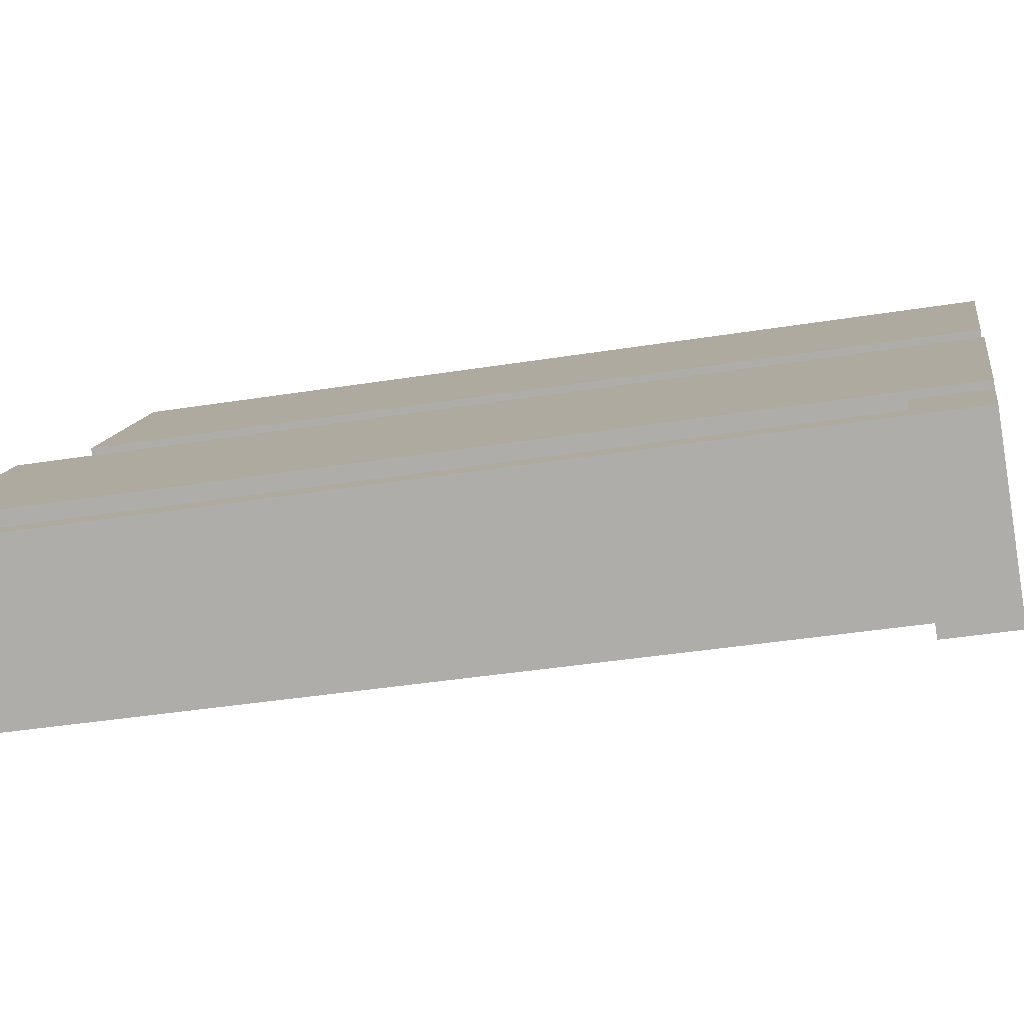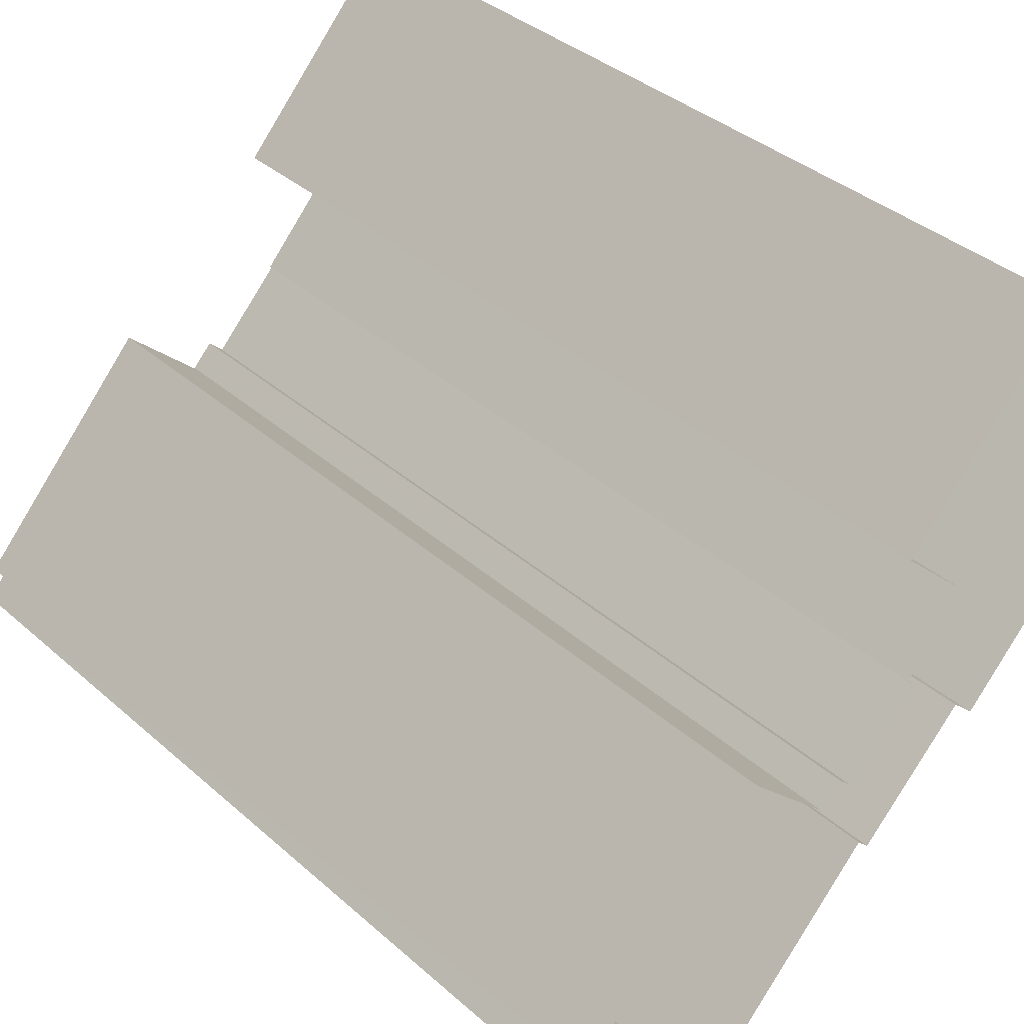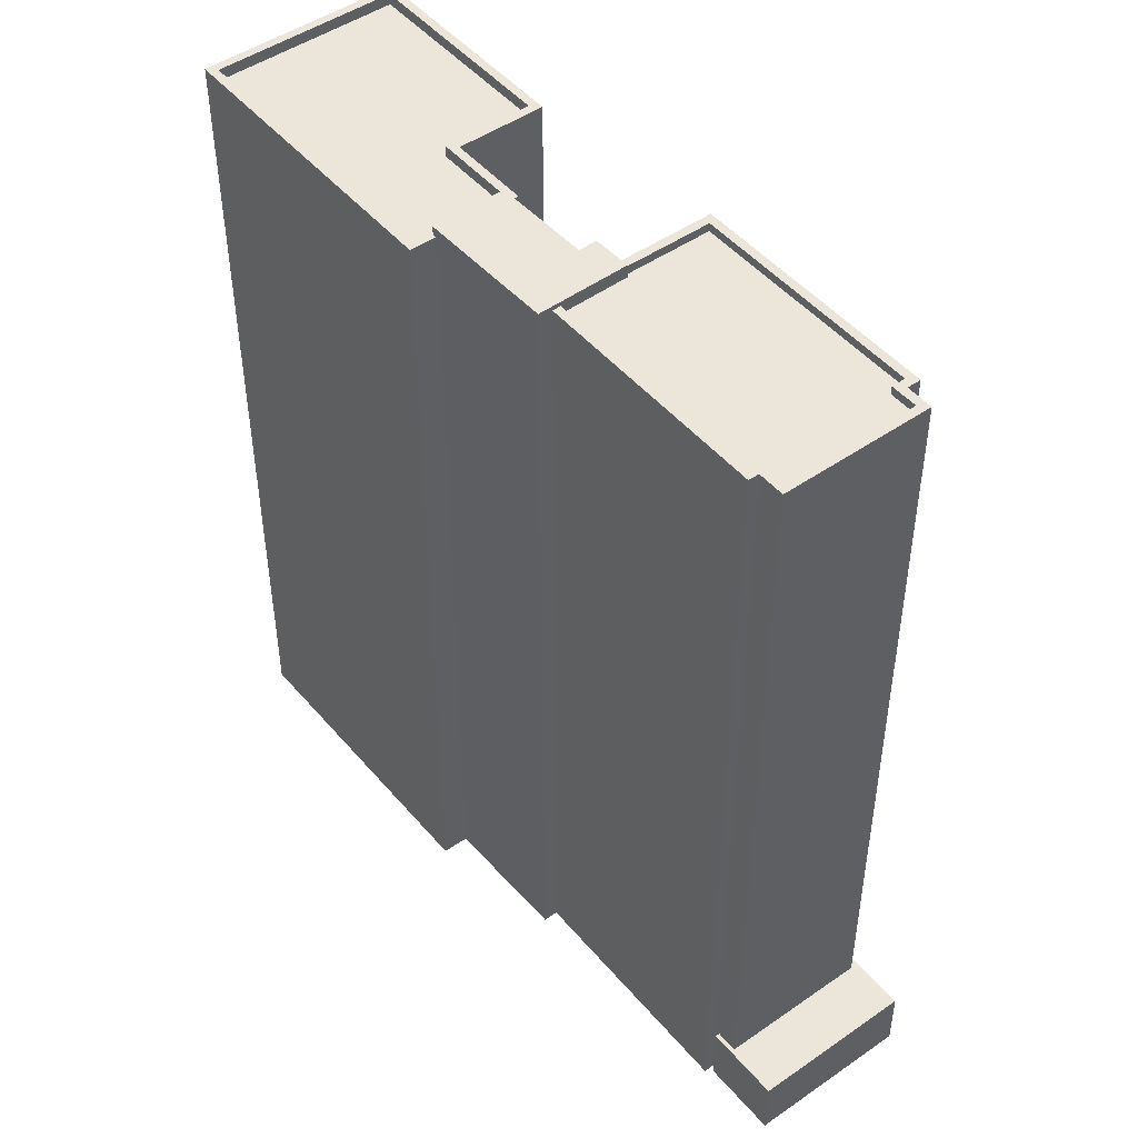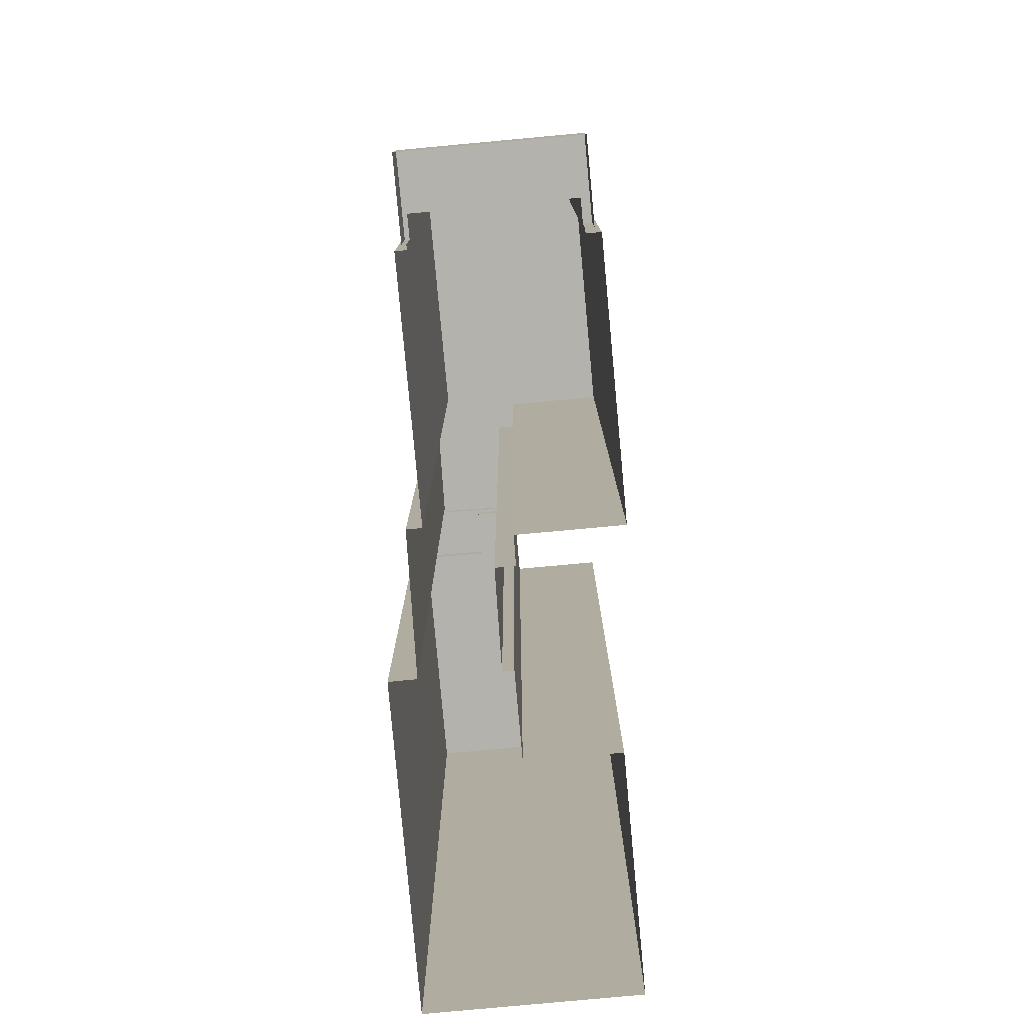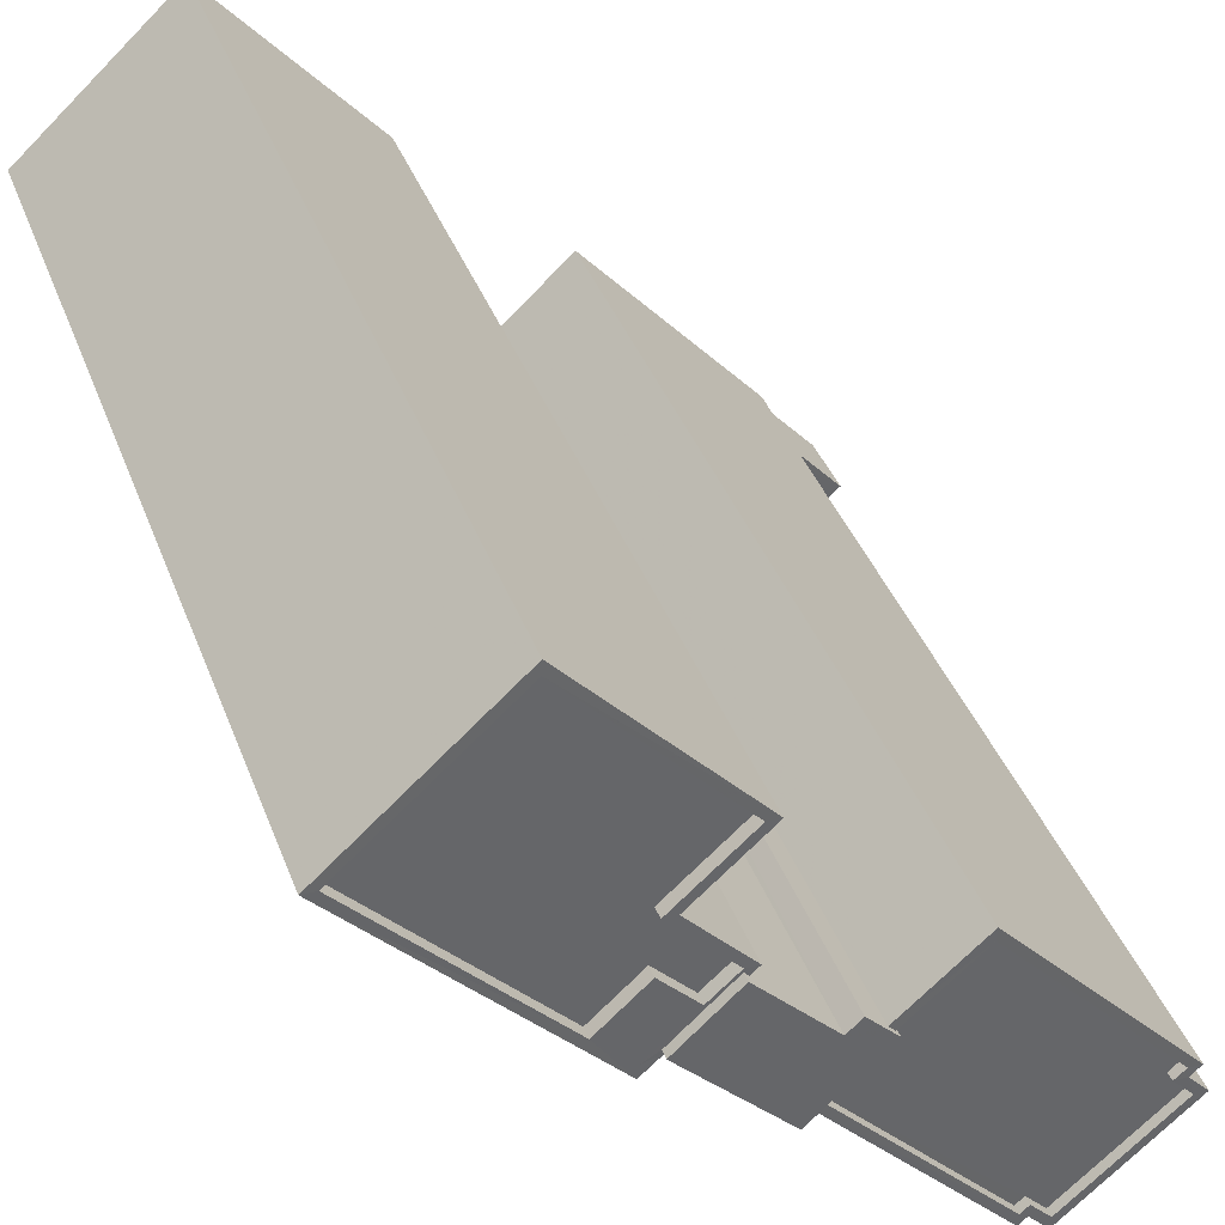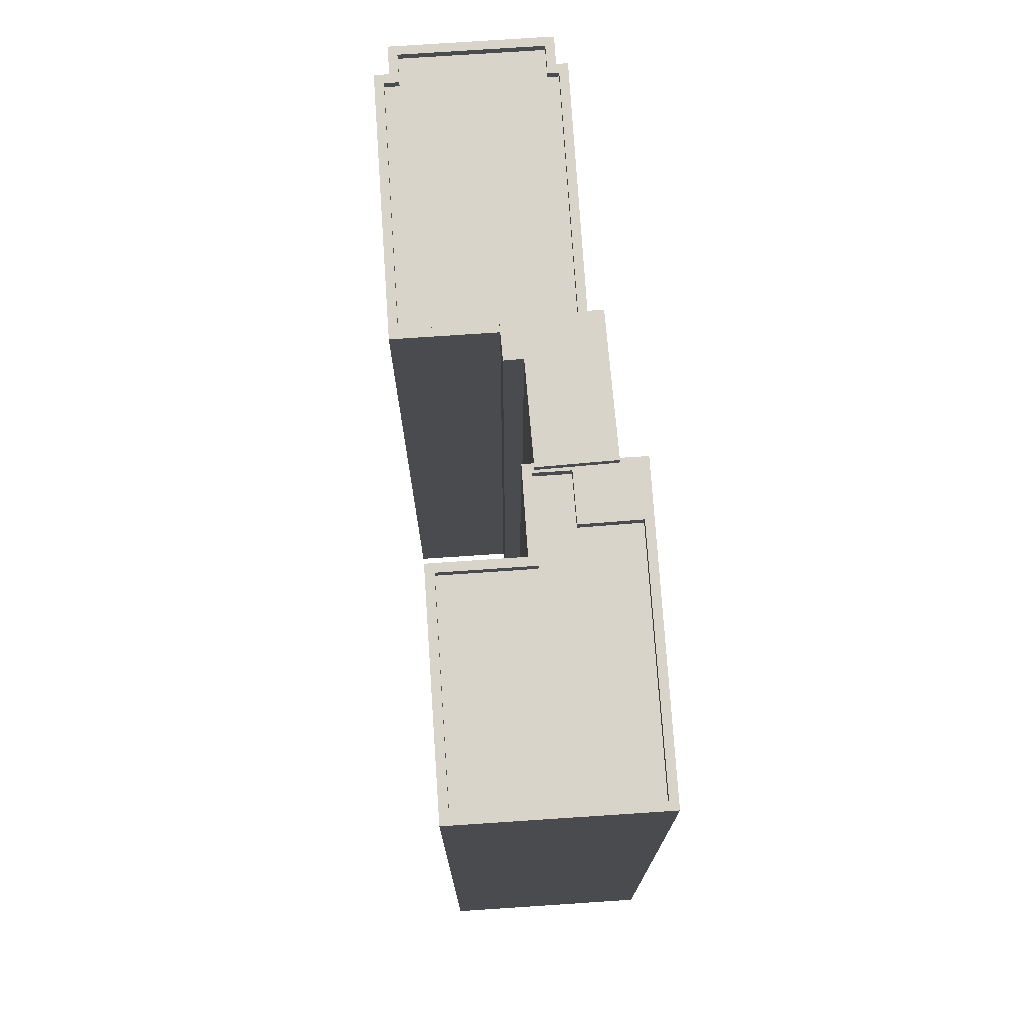
<metadata>
{"format":"obj","ext":"obj","renderer":"f3d","projection":"perspective","resolution":1024,"background":"white","views":[{"elev":-37.7,"azim":101.7,"up":"+Y"},{"elev":35.5,"azim":139.5,"up":"+Y"},{"elev":47.7,"azim":4.1,"up":"+Z"},{"elev":-79.6,"azim":47.4,"up":"+Z"},{"elev":39.3,"azim":-19.4,"up":"+Y"},{"elev":75.5,"azim":-141.7,"up":"+Z"}]}
</metadata>
<code>
v -5290 -3.716e+04 2.431
v -5297 -3.715e+04 2.433
v -5289 -3.715e+04 2.431
v -5276 -3.716e+04 2.429
v -5274 -3.716e+04 2.428
v -5278 -3.717e+04 2.428
v -5292 -3.714e+04 2.433
v -5280 -3.717e+04 2.428
v -5280 -3.717e+04 2.428
v -5286 -3.716e+04 2.43
v -5280 -3.717e+04 2.428
v -5280 -3.717e+04 2.428
v -5286 -3.716e+04 2.43
v -5289 -3.716e+04 2.431
v -5275 -3.716e+04 2.429
v -5276 -3.716e+04 2.429
v -5281 -3.716e+04 2.43
v -5275 -3.716e+04 2.429
v -5287 -3.715e+04 2.432
v -5287 -3.715e+04 2.431
v -5287 -3.715e+04 2.431
v -5284 -3.716e+04 2.43
v -5285 -3.716e+04 2.43
v -5285 -3.716e+04 2.43
v -5284 -3.716e+04 31.93
v -5285 -3.716e+04 31.93
v -5285 -3.716e+04 31.93
v -5286 -3.716e+04 31.93
v -5289 -3.716e+04 31.93
v -5288 -3.715e+04 31.93
v -5279 -3.717e+04 31.47
v -5276 -3.716e+04 31.47
v -5276 -3.716e+04 31.47
v -5280 -3.717e+04 31.47
v -5285 -3.716e+04 31.47
v -5280 -3.717e+04 31.47
v -5276 -3.716e+04 31.47
v -5281 -3.716e+04 31.48
v -5284 -3.716e+04 31.47
v -5284 -3.716e+04 31.47
v -5281 -3.716e+04 31.78
v -5281 -3.716e+04 31.78
v -5284 -3.716e+04 31.77
v -5276 -3.716e+04 31.77
v -5275 -3.716e+04 31.77
v -5286 -3.716e+04 31.77
v -5280 -3.717e+04 31.77
v -5285 -3.716e+04 31.77
v -5280 -3.717e+04 31.77
v -5276 -3.716e+04 31.77
v -5275 -3.716e+04 31.77
v -5276 -3.716e+04 31.77
v -5279 -3.717e+04 31.77
v -5284 -3.716e+04 31.77
v -5279 -3.717e+04 31.77
v -5280 -3.717e+04 31.77
v -5280 -3.717e+04 31.77
v -5276 -3.716e+04 31.77
v -5275 -3.716e+04 4.658
v -5275 -3.716e+04 4.658
v -5274 -3.716e+04 4.658
v -5278 -3.717e+04 4.657
v -5279 -3.717e+04 4.658
v -5280 -3.717e+04 4.658
v -5276 -3.716e+04 4.658
v -5280 -3.717e+04 4.658
v -5297 -3.715e+04 31.63
v -5290 -3.716e+04 31.63
v -5291 -3.716e+04 31.63
v -5292 -3.714e+04 31.63
v -5297 -3.715e+04 31.63
v -5290 -3.716e+04 31.63
v -5292 -3.714e+04 31.63
v -5288 -3.715e+04 31.23
v -5290 -3.715e+04 31.23
v -5288 -3.716e+04 31.23
v -5289 -3.715e+04 31.23
v -5291 -3.716e+04 31.23
v -5297 -3.715e+04 31.23
v -5292 -3.714e+04 31.23
v -5287 -3.715e+04 31.23
v -5287 -3.715e+04 31.63
v -5287 -3.715e+04 31.63
v -5289 -3.715e+04 31.63
v -5288 -3.715e+04 31.63
v -5287 -3.715e+04 31.63
v -5289 -3.715e+04 31.63
v -5289 -3.716e+04 31.63
v -5288 -3.715e+04 31.63
v -5287 -3.715e+04 31.63
v -5289 -3.716e+04 31.63
v -5288 -3.716e+04 31.63
v -5290 -3.715e+04 31.63
f 1 2 3
f 4 5 6
f 3 2 7
f 8 9 6
f 10 11 12
f 10 13 14
f 14 1 3
f 15 5 4
f 16 17 18
f 3 7 19
f 16 9 11
f 9 16 4
f 20 3 21
f 22 17 16
f 23 24 22
f 14 20 23
f 6 9 4
f 10 22 11
f 14 23 10
f 14 3 20
f 11 22 16
f 23 22 10
f 25 26 27
f 25 27 28
f 27 29 28
f 27 30 29
f 31 32 33
f 33 34 31
f 34 35 36
f 37 38 33
f 34 39 35
f 38 40 39
f 33 39 34
f 33 38 39
f 41 42 43
f 44 45 42
f 46 47 48
f 49 47 46
f 50 51 52
f 52 45 44
f 51 50 53
f 41 43 54
f 53 55 56
f 49 56 47
f 47 56 57
f 56 55 57
f 44 42 41
f 52 44 58
f 50 52 58
f 50 55 53
f 59 60 61
f 61 60 62
f 62 63 64
f 60 59 65
f 64 63 66
f 60 63 62
f 67 68 69
f 70 67 71
f 68 72 69
f 71 73 70
f 67 69 71
f 74 75 76
f 77 78 75
f 79 78 77
f 80 79 77
f 81 80 77
f 75 74 77
f 70 73 82
f 82 83 84
f 85 86 84
f 85 84 87
f 84 83 87
f 73 83 82
f 68 88 72
f 85 89 86
f 86 89 90
f 91 92 72
f 85 92 89
f 88 91 72
f 91 89 92
f 72 92 93
f 69 72 93
f 27 24 23
f 27 26 24
f 54 25 39
f 25 43 26
f 26 43 24
f 40 54 39
f 24 43 22
f 25 54 43
f 35 39 48
f 10 46 13
f 39 25 48
f 13 46 28
f 48 25 28
f 46 48 28
f 29 88 28
f 28 88 13
f 29 91 88
f 13 88 14
f 89 30 90
f 20 90 23
f 23 90 27
f 90 30 27
f 89 29 30
f 89 91 29
f 43 42 17
f 22 43 17
f 45 18 17
f 42 45 17
f 52 16 18
f 45 52 18
f 51 65 52
f 52 65 16
f 51 60 65
f 16 65 4
f 63 53 66
f 9 66 11
f 11 66 56
f 66 53 56
f 49 12 11
f 56 49 11
f 10 12 49
f 46 10 49
f 60 51 53
f 63 60 53
f 35 47 36
f 35 48 47
f 54 38 41
f 54 40 38
f 44 38 37
f 44 41 38
f 58 37 33
f 58 44 37
f 50 33 32
f 50 58 33
f 55 32 31
f 55 50 32
f 55 31 34
f 57 55 34
f 47 34 36
f 47 57 34
f 15 61 5
f 15 59 61
f 5 62 6
f 5 61 62
f 62 8 6
f 62 64 8
f 65 59 15
f 4 65 15
f 9 8 64
f 66 9 64
f 14 68 1
f 14 88 68
f 90 21 86
f 90 20 21
f 67 7 2
f 67 70 7
f 82 19 7
f 70 82 7
f 84 3 19
f 82 84 19
f 86 21 3
f 84 86 3
f 68 67 2
f 1 68 2
f 69 79 71
f 69 78 79
f 71 79 80
f 73 71 80
f 83 80 81
f 83 73 80
f 87 81 77
f 87 83 81
f 85 77 74
f 85 87 77
f 92 85 74
f 76 92 74
f 92 75 93
f 92 76 75
f 69 93 75
f 78 69 75

</code>
